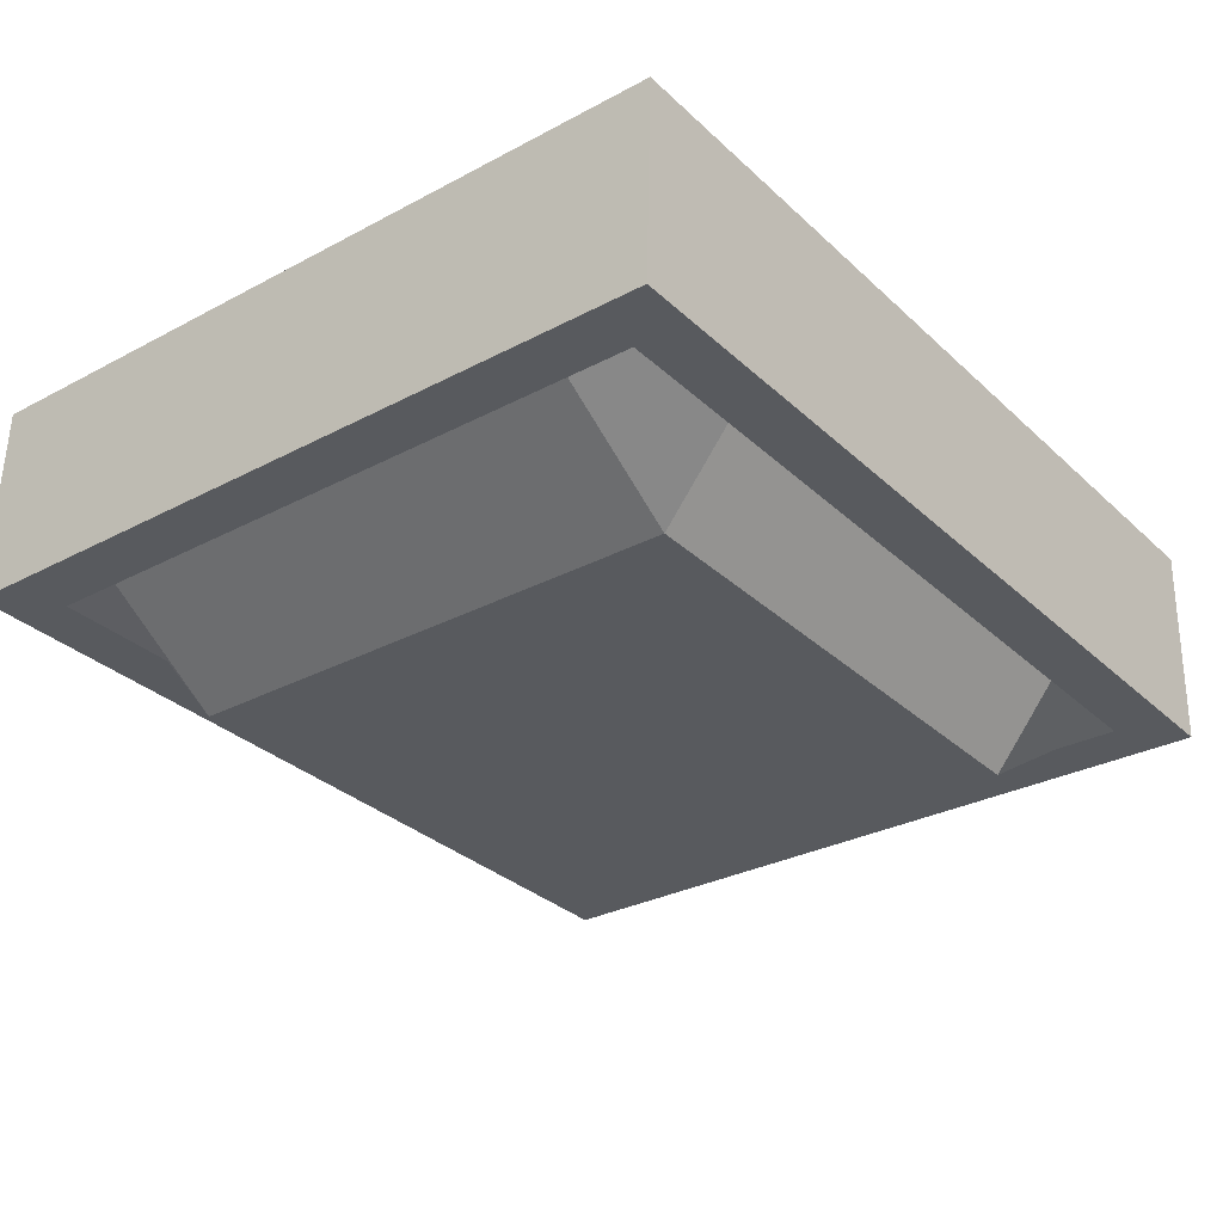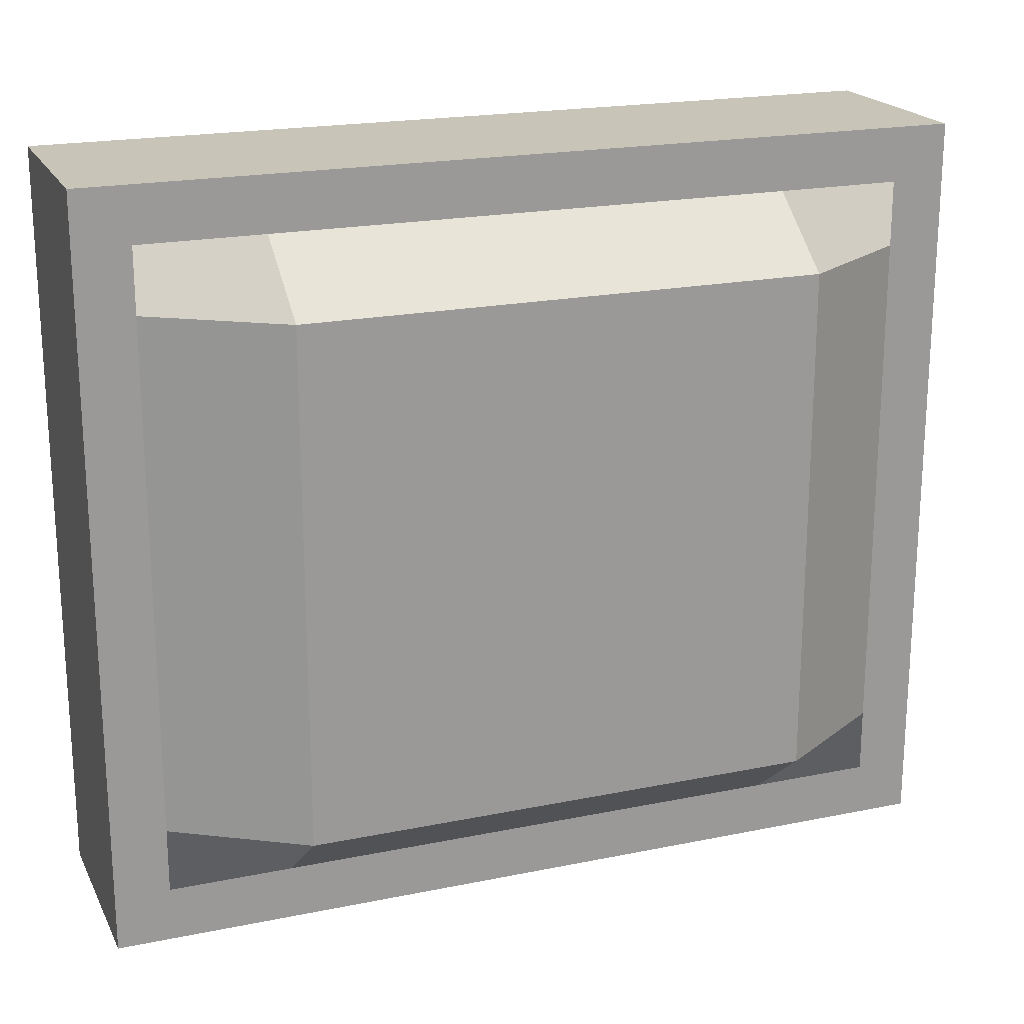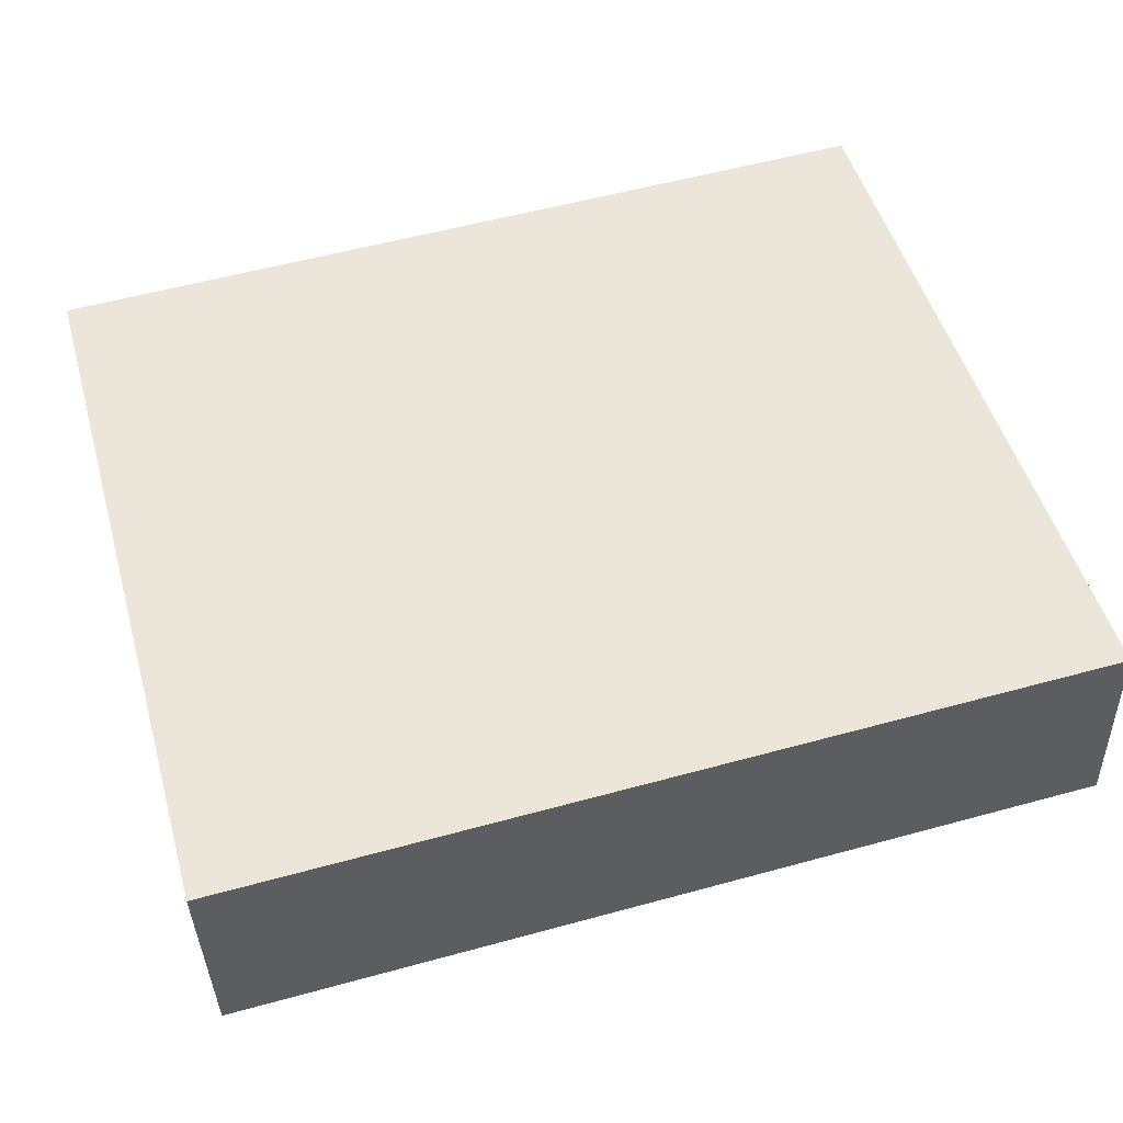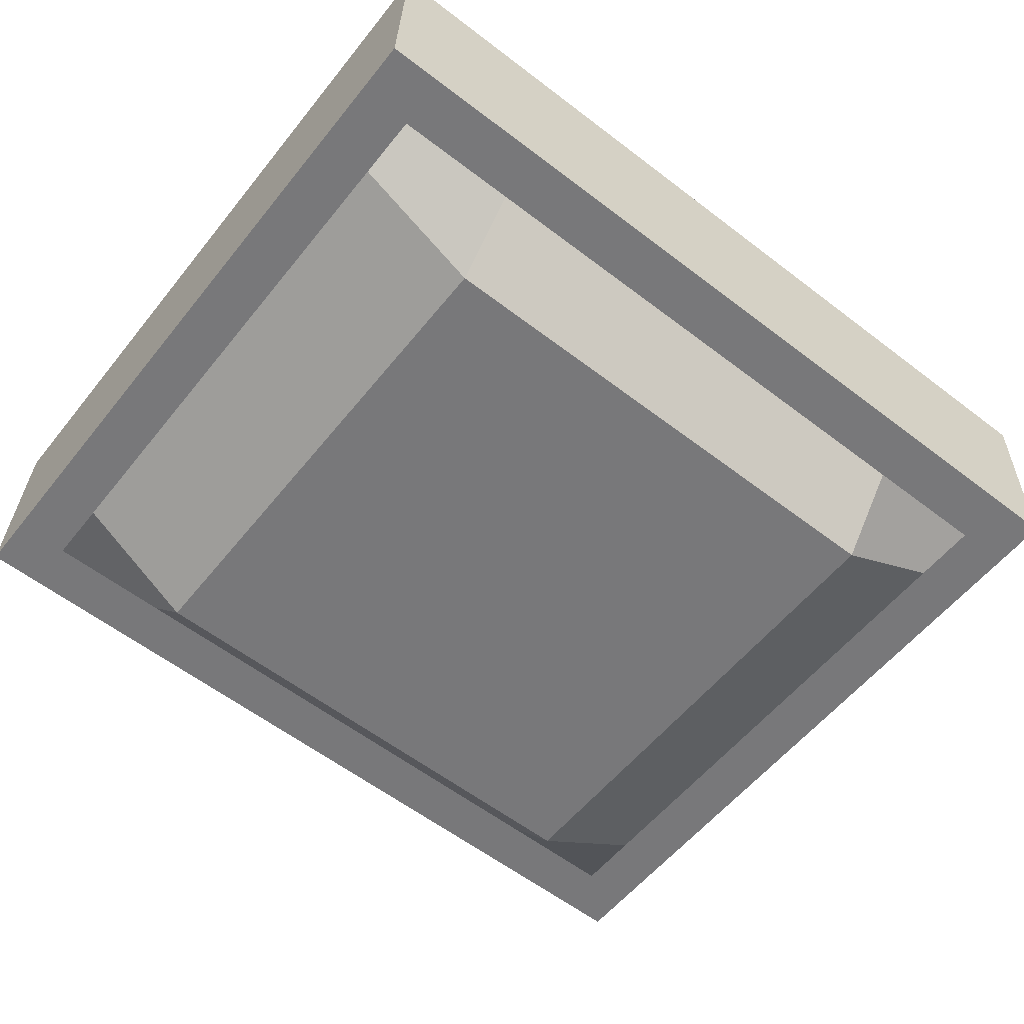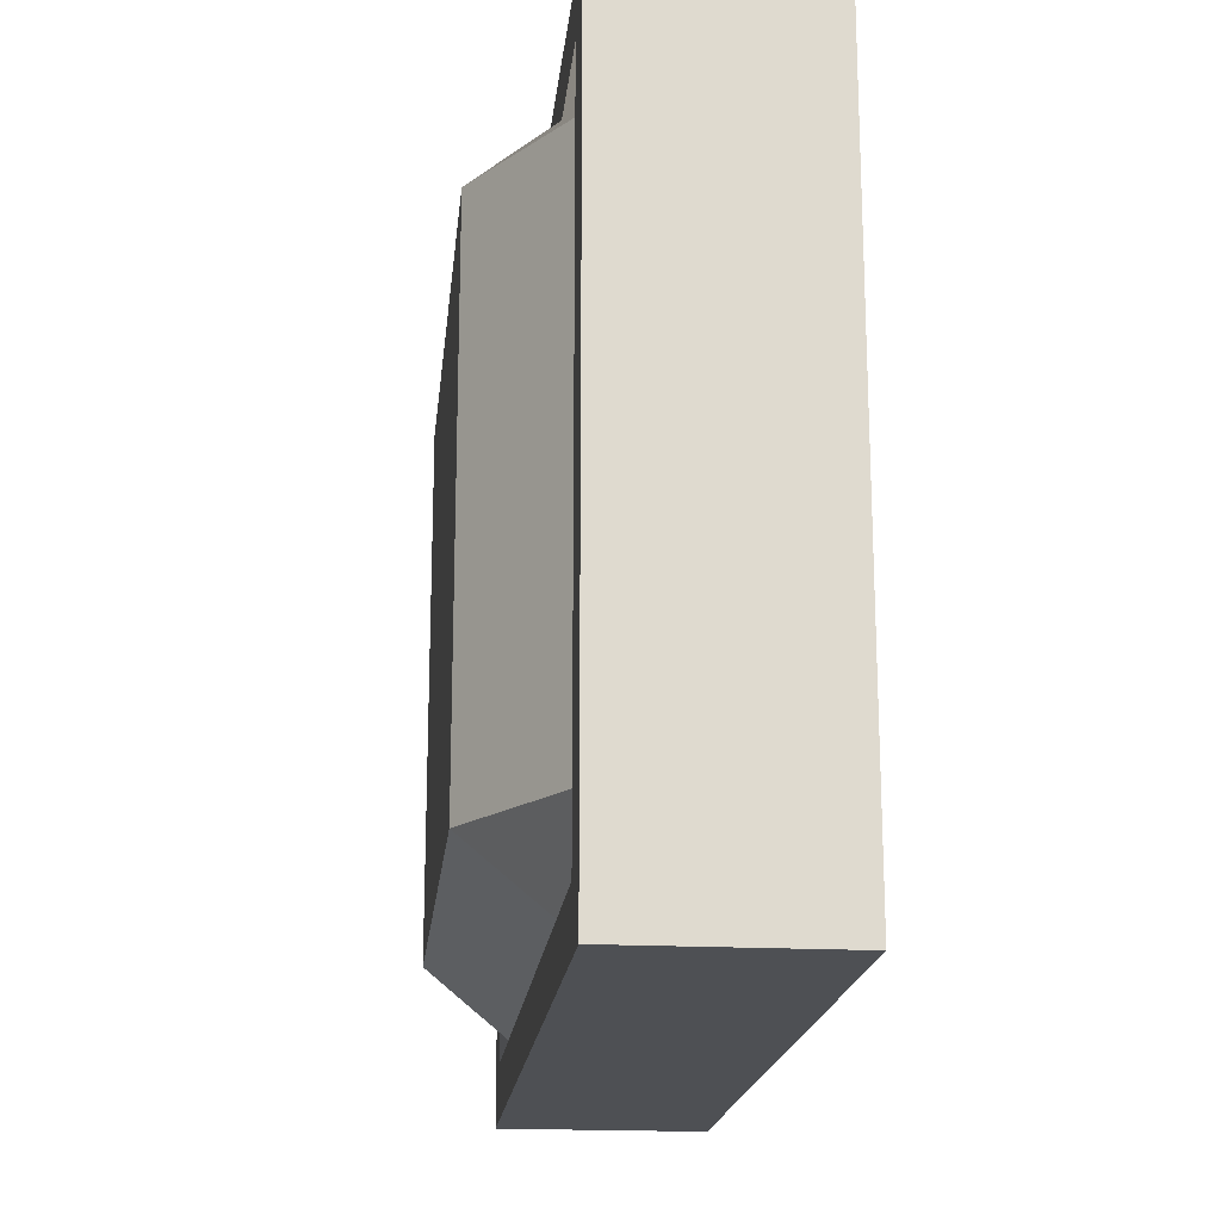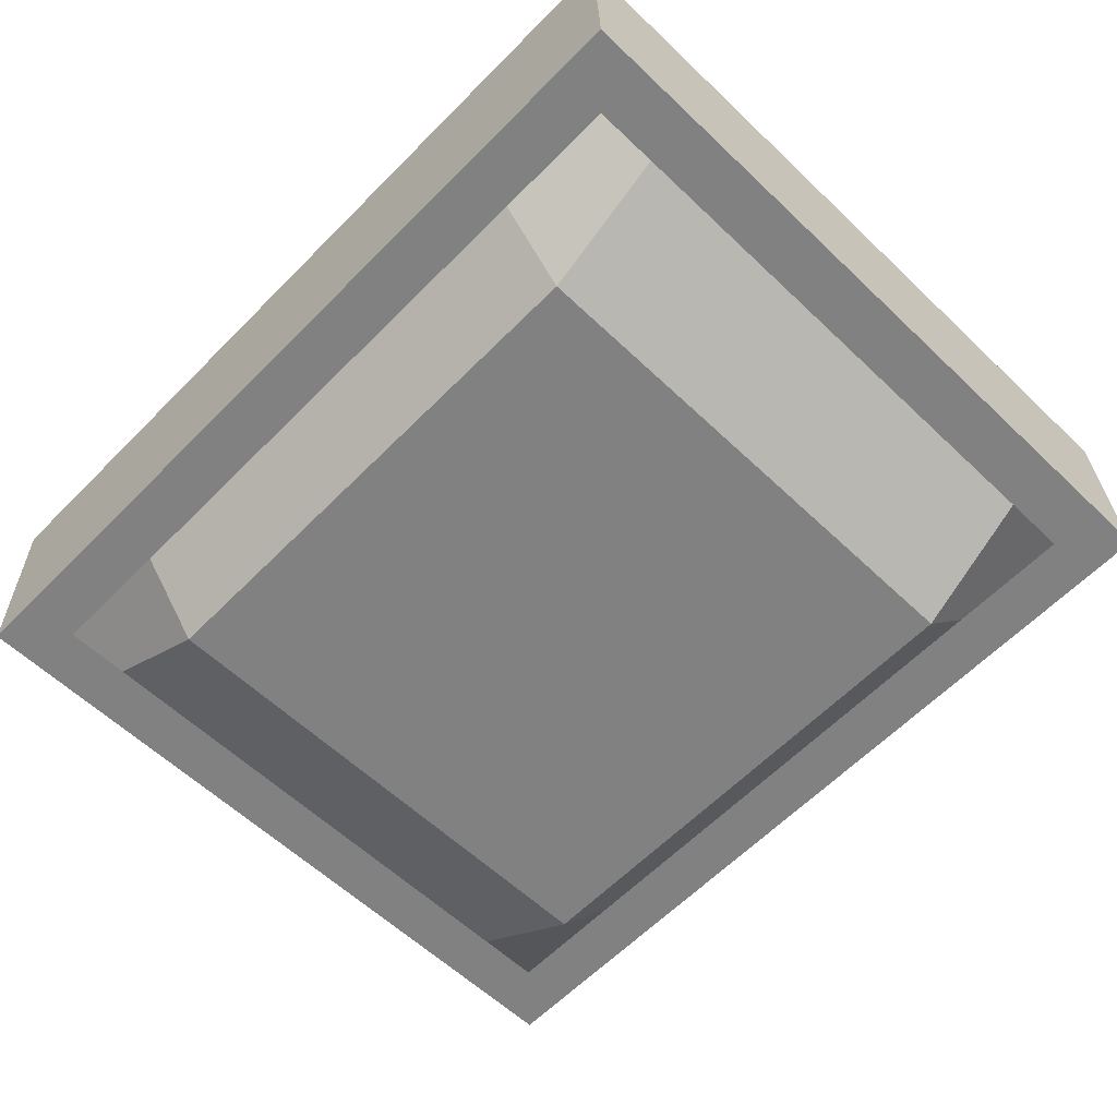
<metadata>
{"format":"obj","ext":"obj","renderer":"f3d","projection":"perspective","resolution":1024,"background":"white","views":[{"elev":-29.5,"azim":-51.9,"up":"+Y"},{"elev":20.2,"azim":-22.4,"up":"+Z"},{"elev":50.0,"azim":164.2,"up":"+Y"},{"elev":-56.5,"azim":-38.1,"up":"+Y"},{"elev":-18.6,"azim":82.3,"up":"+Z"},{"elev":-59.1,"azim":-134.4,"up":"+Y"}]}
</metadata>
<code>
g SM_CeilingLamp00
v 0.6069 -0.01952 0.8871
v 1.025 -0.03295 0.6072
v 1.025 -0.03295 0.8871
v 0.6069 -0.01952 0.6072
v 1.025 -0.03295 -0.6072
v -0.6069 0.01952 0.6072
v -0.6069 0.01952 0.8871
v -1.025 0.03296 0.8871
v -1.025 0.03296 0.6072
v 0.6069 -0.01952 -0.6072
v 1.025 -0.03295 -0.8871
v 0.6069 -0.01952 -0.8871
v -0.6069 0.01952 -0.8871
v -0.6069 0.01952 -0.6072
v -1.025 0.03296 -0.6072
v -1.025 0.03296 -0.8871
v 1.025 -0.03295 -0.8871
v 1.009 -0.5115 -0.8871
v 1.009 -0.5115 -0.6072
v 1.025 -0.03295 -0.6072
v 1.025 -0.03295 0.6072
v 1.009 -0.5115 0.6072
v 1.009 -0.5115 0.8871
v 1.025 -0.03295 0.8871
v 1.025 -0.03295 0.8871
v 1.009 -0.5115 0.8871
v 0.5915 -0.4981 0.8871
v 0.6069 -0.01952 0.8871
v -0.6069 0.01952 0.8871
v -0.6223 -0.459 0.8871
v -1.04 -0.4456 0.8871
v -1.025 0.03296 0.8871
v -1.025 0.03296 0.8871
v -1.04 -0.4456 0.8871
v -1.04 -0.4456 0.6072
v -1.025 0.03296 0.6072
v -1.025 0.03296 -0.6072
v -1.04 -0.4456 -0.6072
v -1.04 -0.4456 -0.8871
v -1.025 0.03296 -0.8871
v -1.025 0.03296 -0.8871
v -1.04 -0.4456 -0.8871
v -0.6223 -0.459 -0.8871
v -0.6069 0.01952 -0.8871
v 0.6069 -0.01952 -0.8871
v 0.5915 -0.4981 -0.8871
v 1.009 -0.5115 -0.8871
v 1.025 -0.03295 -0.8871
v -0.9121 -0.4497 -0.7591
v -1.04 -0.4456 -0.6072
v -0.9121 -0.4497 -0.6072
v -0.9121 -0.4497 0.6072
v -1.04 -0.4456 -0.8871
v -1.04 -0.4456 0.6072
v -1.04 -0.4456 0.8871
v -0.9121 -0.4497 0.7591
v -0.6223 -0.459 -0.7591
v -0.6223 -0.459 -0.8871
v -0.6223 -0.459 0.8871
v -0.6223 -0.459 0.7591
v 0.5915 -0.4981 -0.8871
v 0.5915 -0.4981 -0.7591
v 0.8813 -0.5074 -0.7591
v 1.009 -0.5115 -0.8871
v 0.5915 -0.4981 0.7591
v 0.5915 -0.4981 0.8871
v 1.009 -0.5115 0.8871
v 0.8813 -0.5074 0.7591
v 0.8813 -0.5074 -0.6072
v 1.009 -0.5115 -0.6072
v 1.009 -0.5115 0.6072
v 0.8813 -0.5074 0.6072
v -0.9121 -0.4497 -0.6072
v -0.6223 -0.6436 -0.6072
v -0.6223 -0.459 -0.7591
v -0.9121 -0.4497 -0.7591
v 0.5915 -0.6826 -0.6072
v 0.8813 -0.5074 -0.6072
v 0.8813 -0.5074 -0.7591
v 0.5915 -0.4981 -0.7591
v 0.5915 -0.4981 0.7591
v 0.8813 -0.5074 0.7591
v 0.8813 -0.5074 0.6072
v 0.5915 -0.6826 0.6072
v -0.9121 -0.4497 0.7591
v -0.6223 -0.459 0.7591
v -0.6223 -0.6436 0.6072
v -0.9121 -0.4497 0.6072
v 0.5915 -0.6826 0.6072
v 0.5915 -0.6826 -0.6072
v -0.6223 -0.6436 -0.6072
v -0.6223 -0.6436 0.6072
v 0.5915 -0.6826 0.6072
v -0.6223 -0.6436 0.6072
v -0.6223 -0.459 0.7591
v 0.5915 -0.4981 0.7591
v 0.5915 -0.4981 -0.7591
v -0.6223 -0.459 -0.7591
v -0.6223 -0.6436 -0.6072
v 0.5915 -0.6826 -0.6072
v -0.9121 -0.4497 -0.6072
v -0.9121 -0.4497 0.6072
v -0.6223 -0.6436 0.6072
v -0.6223 -0.6436 -0.6072
v 0.5915 -0.6826 -0.6072
v 0.5915 -0.6826 0.6072
v 0.8813 -0.5074 0.6072
v 0.8813 -0.5074 -0.6072
g SM_CeilingLamp00_0
f 3 2 1
f 2 4 1
f 4 2 5
f 4 6 1
f 6 7 1
f 7 6 8
f 6 9 8
f 10 4 5
f 6 4 10
f 5 11 10
f 11 12 10
f 12 13 10
f 9 6 14
f 14 6 10
f 13 14 10
f 15 9 14
f 14 13 15
f 13 16 15
f 19 18 17
f 20 19 17
f 19 20 21
f 22 19 21
f 23 22 21
f 24 23 21
f 27 26 25
f 28 27 25
f 27 28 29
f 30 27 29
f 31 30 29
f 32 31 29
f 35 34 33
f 36 35 33
f 35 36 37
f 38 35 37
f 39 38 37
f 40 39 37
f 43 42 41
f 44 43 41
f 43 44 45
f 46 43 45
f 47 46 45
f 48 47 45
f 51 50 49
f 50 51 52
f 50 53 49
f 54 50 52
f 55 54 52
f 56 55 52
f 49 53 57
f 53 58 57
f 59 55 56
f 60 59 56
f 58 61 57
f 61 62 57
f 62 61 63
f 61 64 63
f 59 60 65
f 66 59 65
f 67 66 65
f 68 67 65
f 63 64 69
f 64 70 69
f 71 67 68
f 70 71 69
f 72 71 68
f 71 72 69
g SM_CeilingLamp00_1
f 75 74 73
f 76 75 73
f 79 78 77
f 80 79 77
f 83 82 81
f 84 83 81
f 87 86 85
f 88 87 85
f 91 90 89
f 92 91 89
f 95 94 93
f 96 95 93
f 99 98 97
f 100 99 97
f 103 102 101
f 104 103 101
f 107 106 105
f 108 107 105

</code>
